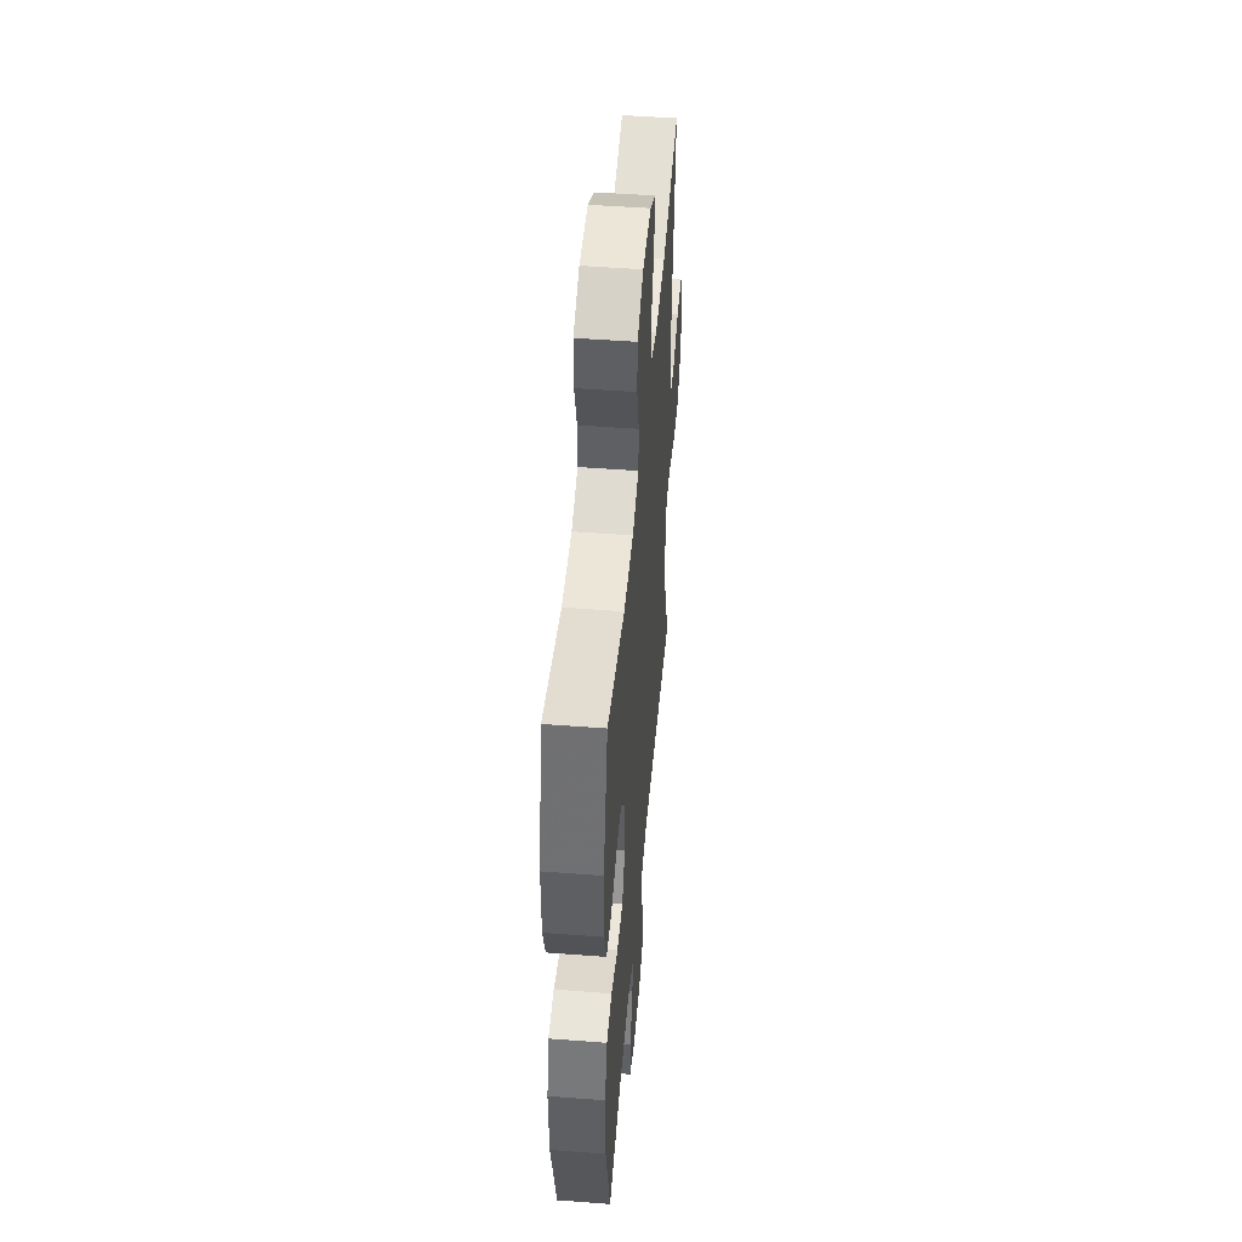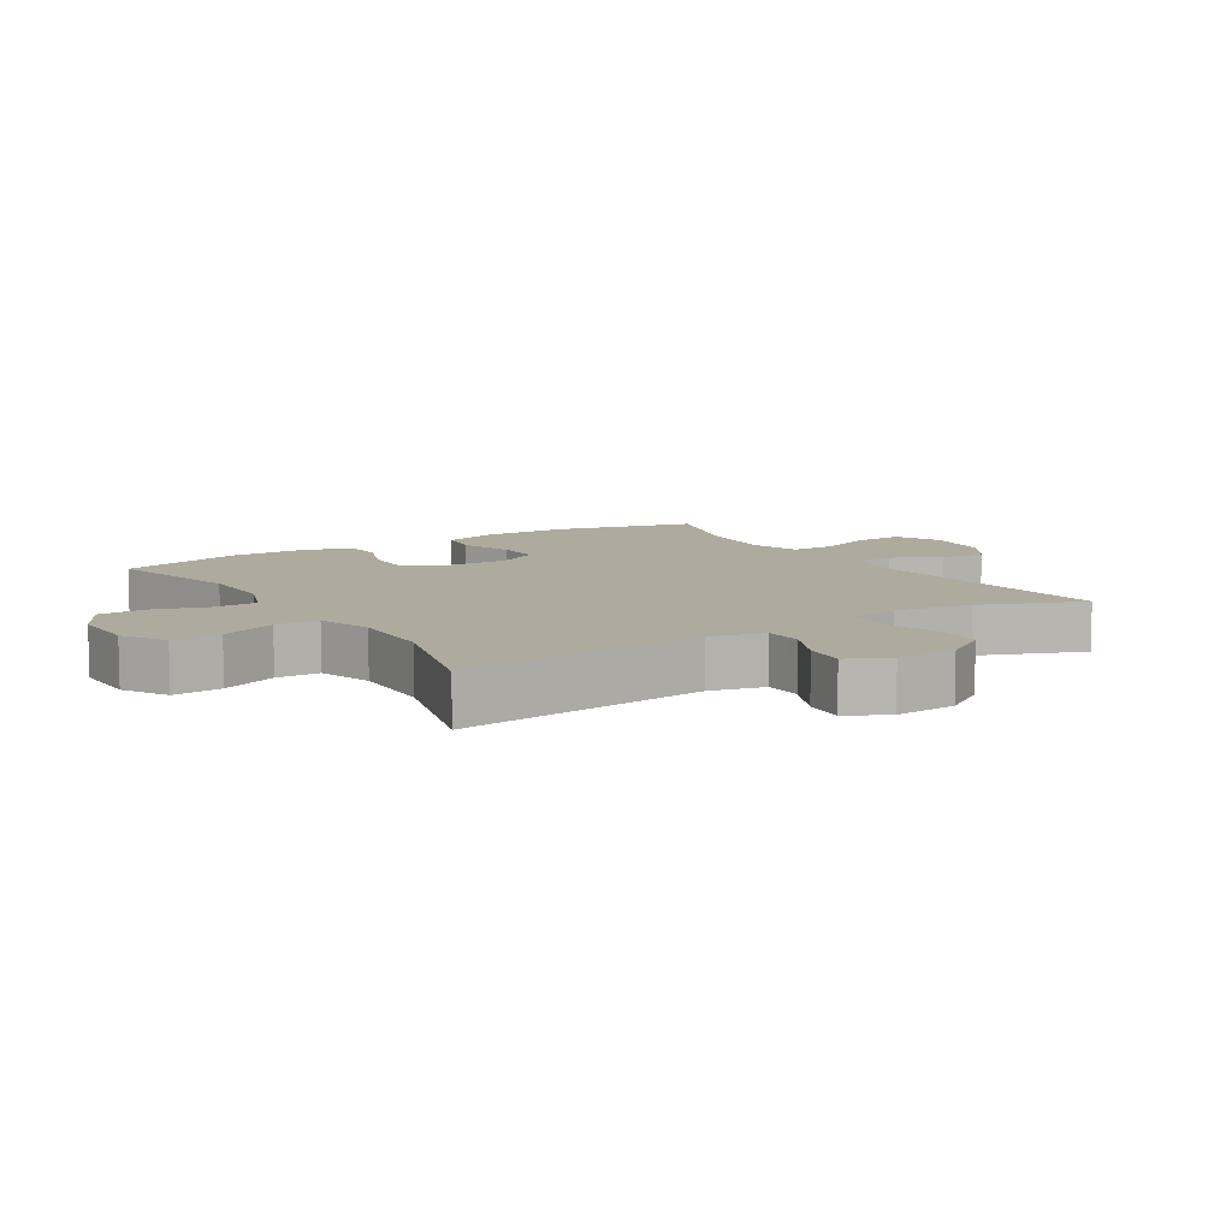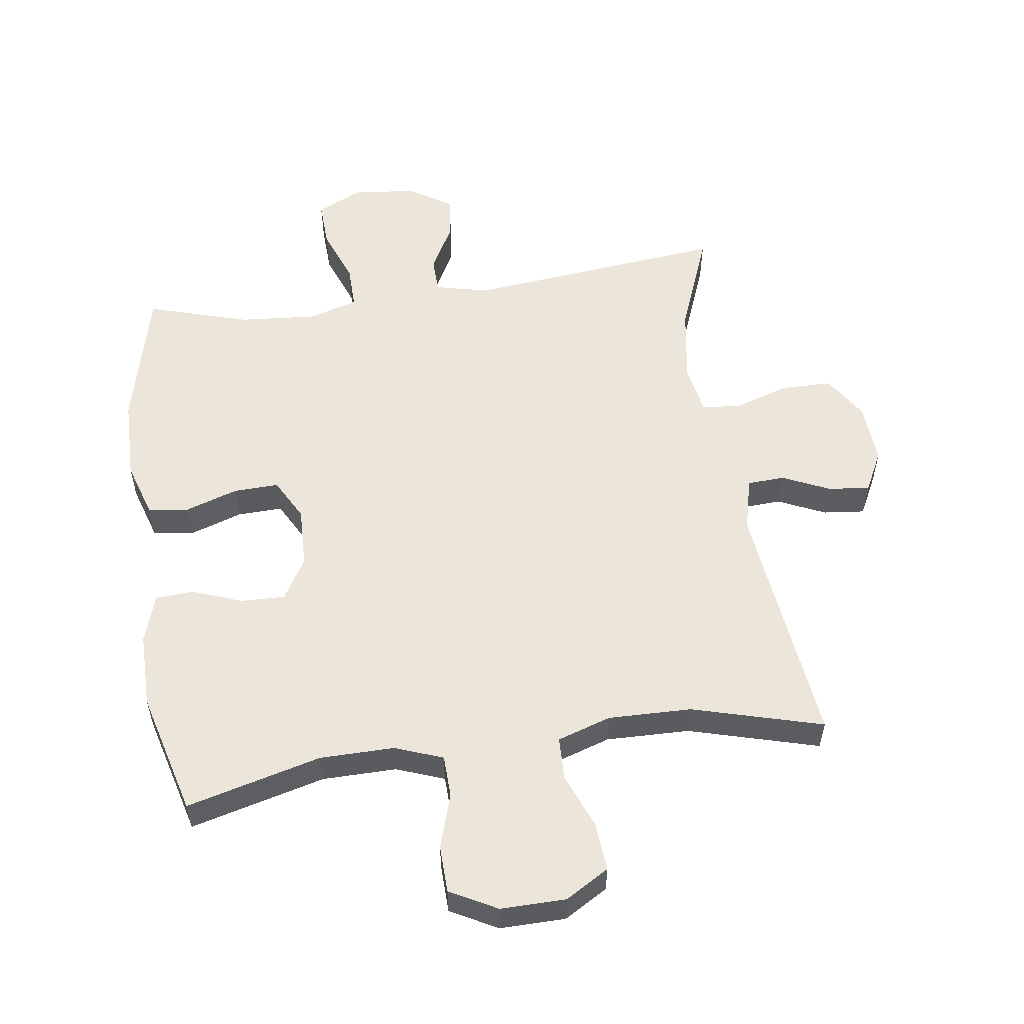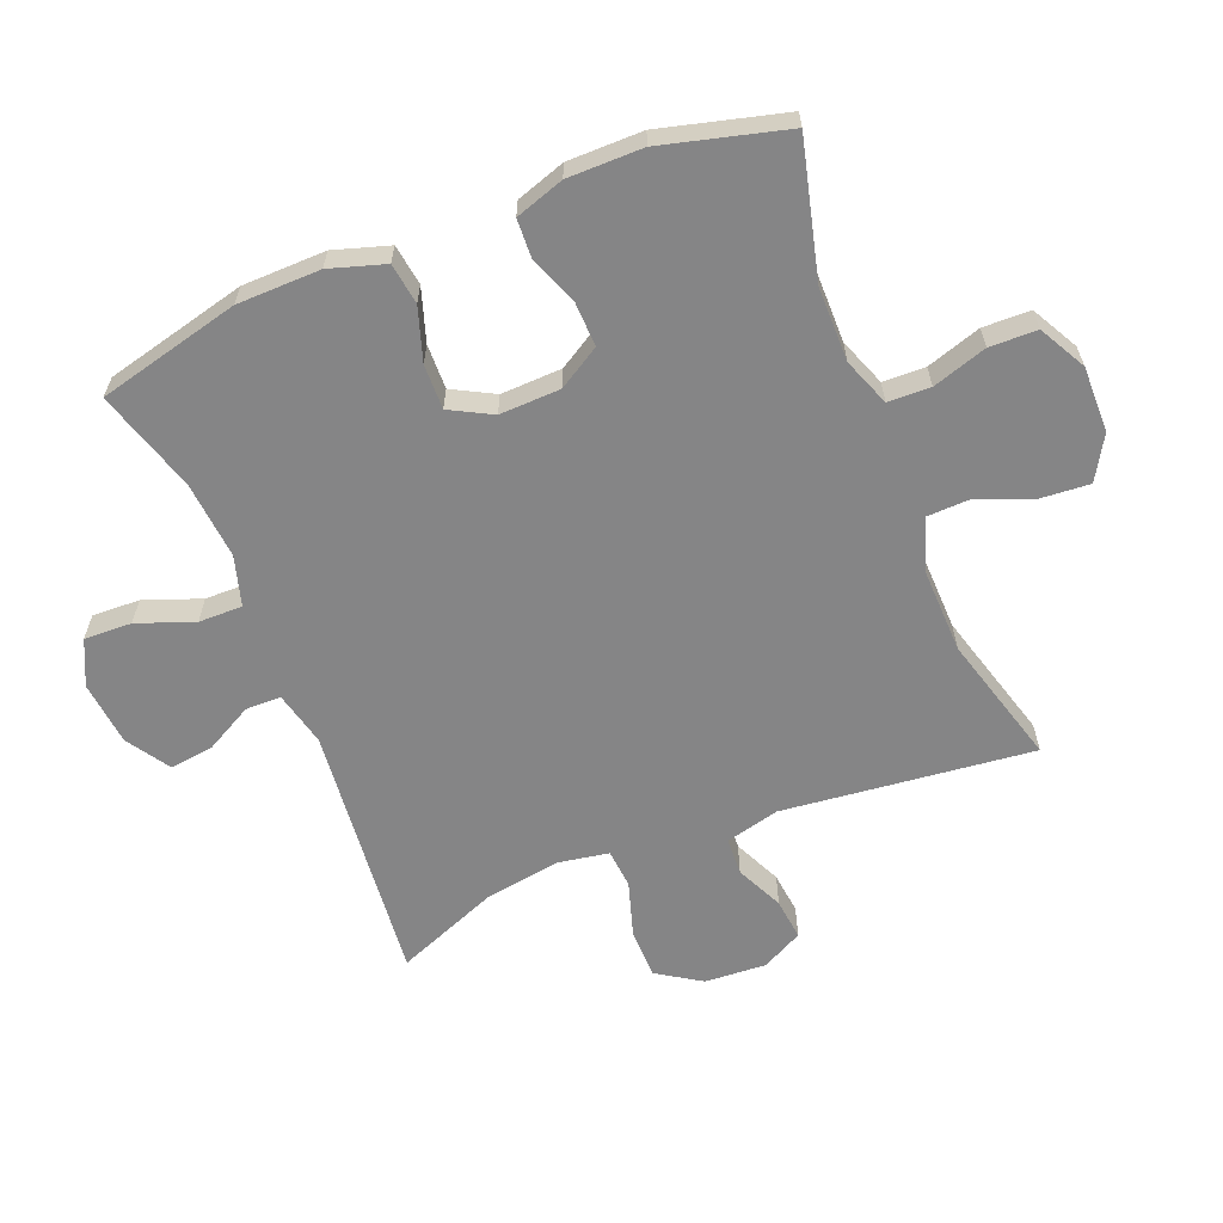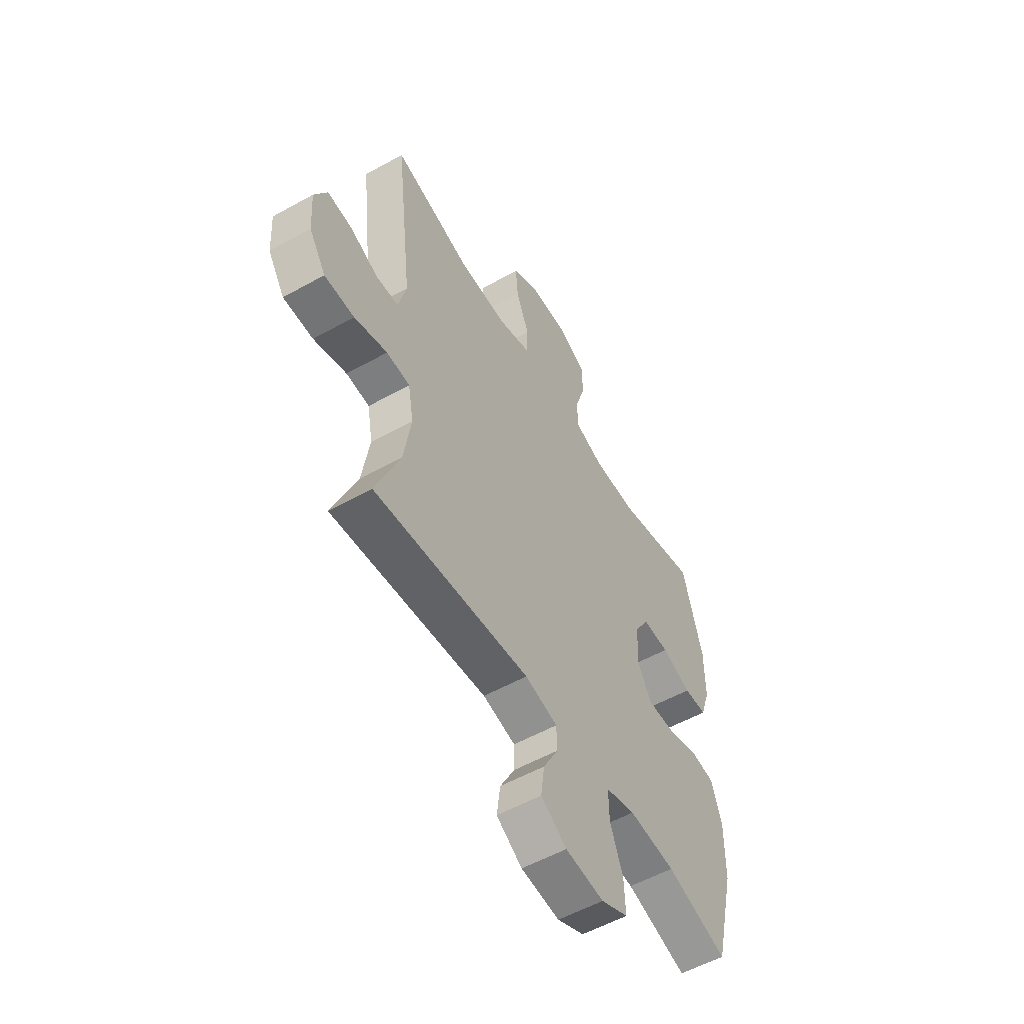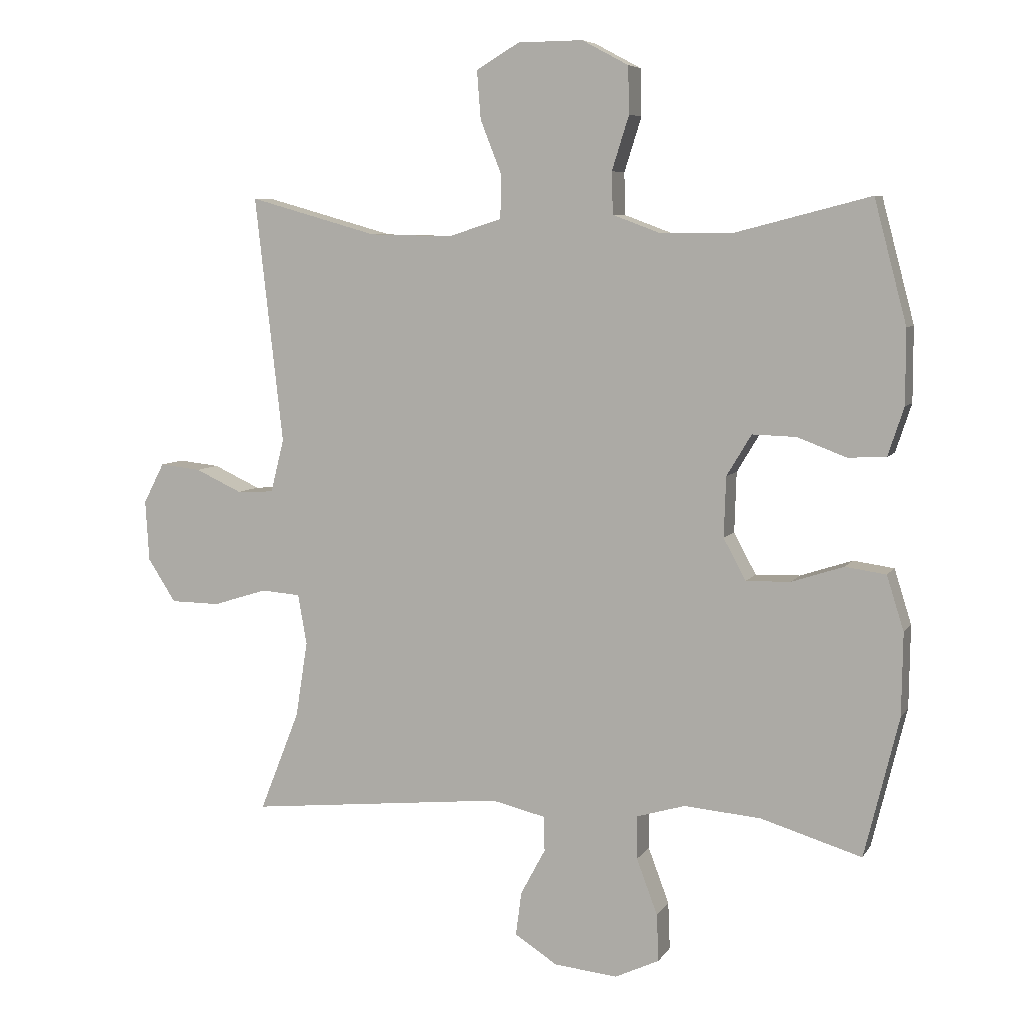
<metadata>
{"format":"obj","ext":"obj","renderer":"f3d","projection":"perspective","resolution":1024,"background":"white","views":[{"elev":49.2,"azim":-85.1,"up":"+Z"},{"elev":9.2,"azim":57.8,"up":"+Y"},{"elev":55.3,"azim":-8.2,"up":"+Y"},{"elev":-61.9,"azim":-68.0,"up":"+Y"},{"elev":-55.5,"azim":120.4,"up":"+Z"},{"elev":6.8,"azim":-161.4,"up":"+Z"}]}
</metadata>
<code>
v 0.5 0.07 -0.5
v 0.095 0.07 -0.458
v 0.01 0.07 -0.478
v 0.009 0.07 -0.533
v 0.048 0.07 -0.606
v 0.057 0.07 -0.675
v -0.01 0.07 -0.718
v -0.11 0.07 -0.728
v -0.18 0.07 -0.695
v -0.177 0.07 -0.621
v -0.144 0.07 -0.533
v -0.143 0.07 -0.465
v -0.22 0.07 -0.442
v -0.341 0.07 -0.452
v -0.5 0.07 -0.5
v -0.554 0.07 -0.279
v -0.556 0.07 -0.149
v -0.529 0.07 -0.063
v -0.465 0.07 -0.054
v -0.383 0.07 -0.081
v -0.313 0.07 -0.083
v -0.278 0.07 -0.018
v -0.281 0.07 0.077
v -0.32 0.07 0.142
v -0.389 0.07 0.14
v -0.466 0.07 0.111
v -0.526 0.07 0.114
v -0.551 0.07 0.19
v -0.551 0.07 0.307
v -0.5 0.07 0.5
v -0.29 0.07 0.446
v -0.174 0.07 0.445
v -0.099 0.07 0.473
v -0.097 0.07 0.539
v -0.124 0.07 0.624
v -0.122 0.07 0.698
v -0.049 0.07 0.737
v 0.053 0.07 0.736
v 0.121 0.07 0.696
v 0.115 0.07 0.62
v 0.081 0.07 0.534
v 0.083 0.07 0.467
v 0.167 0.07 0.44
v 0.297 0.07 0.443
v 0.5 0.07 0.5
v 0.456 0.07 0.111
v 0.477 0.07 0.027
v 0.535 0.07 0.024
v 0.609 0.07 0.058
v 0.674 0.07 0.065
v 0.707 0.07 0.001
v 0.701 0.07 -0.095
v 0.657 0.07 -0.163
v 0.579 0.07 -0.164
v 0.493 0.07 -0.137
v 0.432 0.07 -0.142
v 0.418 0.07 -0.221
v 0.437 0.07 -0.341
v 0.5 0 -0.5
v 0.095 0 -0.458
v 0.01 0 -0.478
v 0.009 0 -0.533
v 0.048 0 -0.606
v 0.057 0 -0.675
v -0.01 0 -0.718
v -0.11 0 -0.728
v -0.18 0 -0.695
v -0.177 0 -0.621
v -0.144 0 -0.533
v -0.143 0 -0.465
v -0.22 0 -0.442
v -0.341 0 -0.452
v -0.5 0 -0.5
v -0.554 0 -0.279
v -0.556 0 -0.149
v -0.529 0 -0.063
v -0.465 0 -0.054
v -0.383 0 -0.081
v -0.313 0 -0.083
v -0.278 0 -0.018
v -0.281 0 0.077
v -0.32 0 0.142
v -0.389 0 0.14
v -0.466 0 0.111
v -0.526 0 0.114
v -0.551 0 0.19
v -0.551 0 0.307
v -0.5 0 0.5
v -0.29 0 0.446
v -0.174 0 0.445
v -0.099 0 0.473
v -0.097 0 0.539
v -0.124 0 0.624
v -0.122 0 0.698
v -0.049 0 0.737
v 0.053 0 0.736
v 0.121 0 0.696
v 0.115 0 0.62
v 0.081 0 0.534
v 0.083 0 0.467
v 0.167 0 0.44
v 0.297 0 0.443
v 0.5 0 0.5
v 0.456 0 0.111
v 0.477 0 0.027
v 0.535 0 0.024
v 0.609 0 0.058
v 0.674 0 0.065
v 0.707 0 0.001
v 0.701 0 -0.095
v 0.657 0 -0.163
v 0.579 0 -0.164
v 0.493 0 -0.137
v 0.432 0 -0.142
v 0.418 0 -0.221
v 0.437 0 -0.341
f 53 54 55
f 52 53 55
f 51 52 55
f 50 51 55
f 49 50 55
f 48 49 55
f 47 48 55 56
f 46 47 56
f 44 45 46
f 46 56 57
f 44 46 57
f 43 44 57
f 39 40 41
f 38 39 41
f 37 38 41
f 36 37 41
f 35 36 41
f 34 35 41
f 33 34 41 42
f 43 57 58
f 42 43 58
f 33 42 58
f 32 33 58
f 29 30 31
f 28 29 31
f 27 28 31
f 26 27 31
f 25 26 31
f 18 19 20
f 17 18 20
f 16 17 20
f 15 16 20
f 14 15 20
f 13 14 20 21
f 12 13 21 22
f 9 10 11
f 8 9 11
f 7 8 11
f 6 7 11
f 5 6 11
f 4 5 11
f 3 4 11 12
f 12 22 23
f 3 12 23
f 2 3 23
f 2 23 24
f 1 2 24
f 58 1 24
f 32 58 24
f 24 25 31 32
f 113 112 111
f 113 111 110
f 113 110 109
f 113 109 108
f 113 108 107
f 113 107 106
f 114 113 106 105
f 114 105 104
f 104 103 102
f 115 114 104
f 115 104 102
f 115 102 101
f 99 98 97
f 99 97 96
f 99 96 95
f 99 95 94
f 99 94 93
f 99 93 92
f 100 99 92 91
f 116 115 101
f 116 101 100
f 116 100 91
f 116 91 90
f 89 88 87
f 89 87 86
f 89 86 85
f 89 85 84
f 89 84 83
f 78 77 76
f 78 76 75
f 78 75 74
f 78 74 73
f 78 73 72
f 79 78 72 71
f 80 79 71 70
f 69 68 67
f 69 67 66
f 69 66 65
f 69 65 64
f 69 64 63
f 69 63 62
f 70 69 62 61
f 81 80 70
f 81 70 61
f 81 61 60
f 82 81 60
f 82 60 59
f 82 59 116
f 82 116 90
f 90 89 83 82
f 1 59 60 2
f 2 60 61 3
f 3 61 62 4
f 4 62 63 5
f 5 63 64 6
f 6 64 65 7
f 7 65 66 8
f 8 66 67 9
f 9 67 68 10
f 10 68 69 11
f 11 69 70 12
f 12 70 71 13
f 13 71 72 14
f 14 72 73 15
f 15 73 74 16
f 16 74 75 17
f 17 75 76 18
f 18 76 77 19
f 19 77 78 20
f 20 78 79 21
f 21 79 80 22
f 22 80 81 23
f 23 81 82 24
f 24 82 83 25
f 25 83 84 26
f 26 84 85 27
f 27 85 86 28
f 28 86 87 29
f 29 87 88 30
f 30 88 89 31
f 31 89 90 32
f 32 90 91 33
f 33 91 92 34
f 34 92 93 35
f 35 93 94 36
f 36 94 95 37
f 37 95 96 38
f 38 96 97 39
f 39 97 98 40
f 40 98 99 41
f 41 99 100 42
f 42 100 101 43
f 43 101 102 44
f 44 102 103 45
f 45 103 104 46
f 46 104 105 47
f 47 105 106 48
f 48 106 107 49
f 49 107 108 50
f 50 108 109 51
f 51 109 110 52
f 52 110 111 53
f 53 111 112 54
f 54 112 113 55
f 55 113 114 56
f 56 114 115 57
f 57 115 116 58
f 58 116 59 1

</code>
